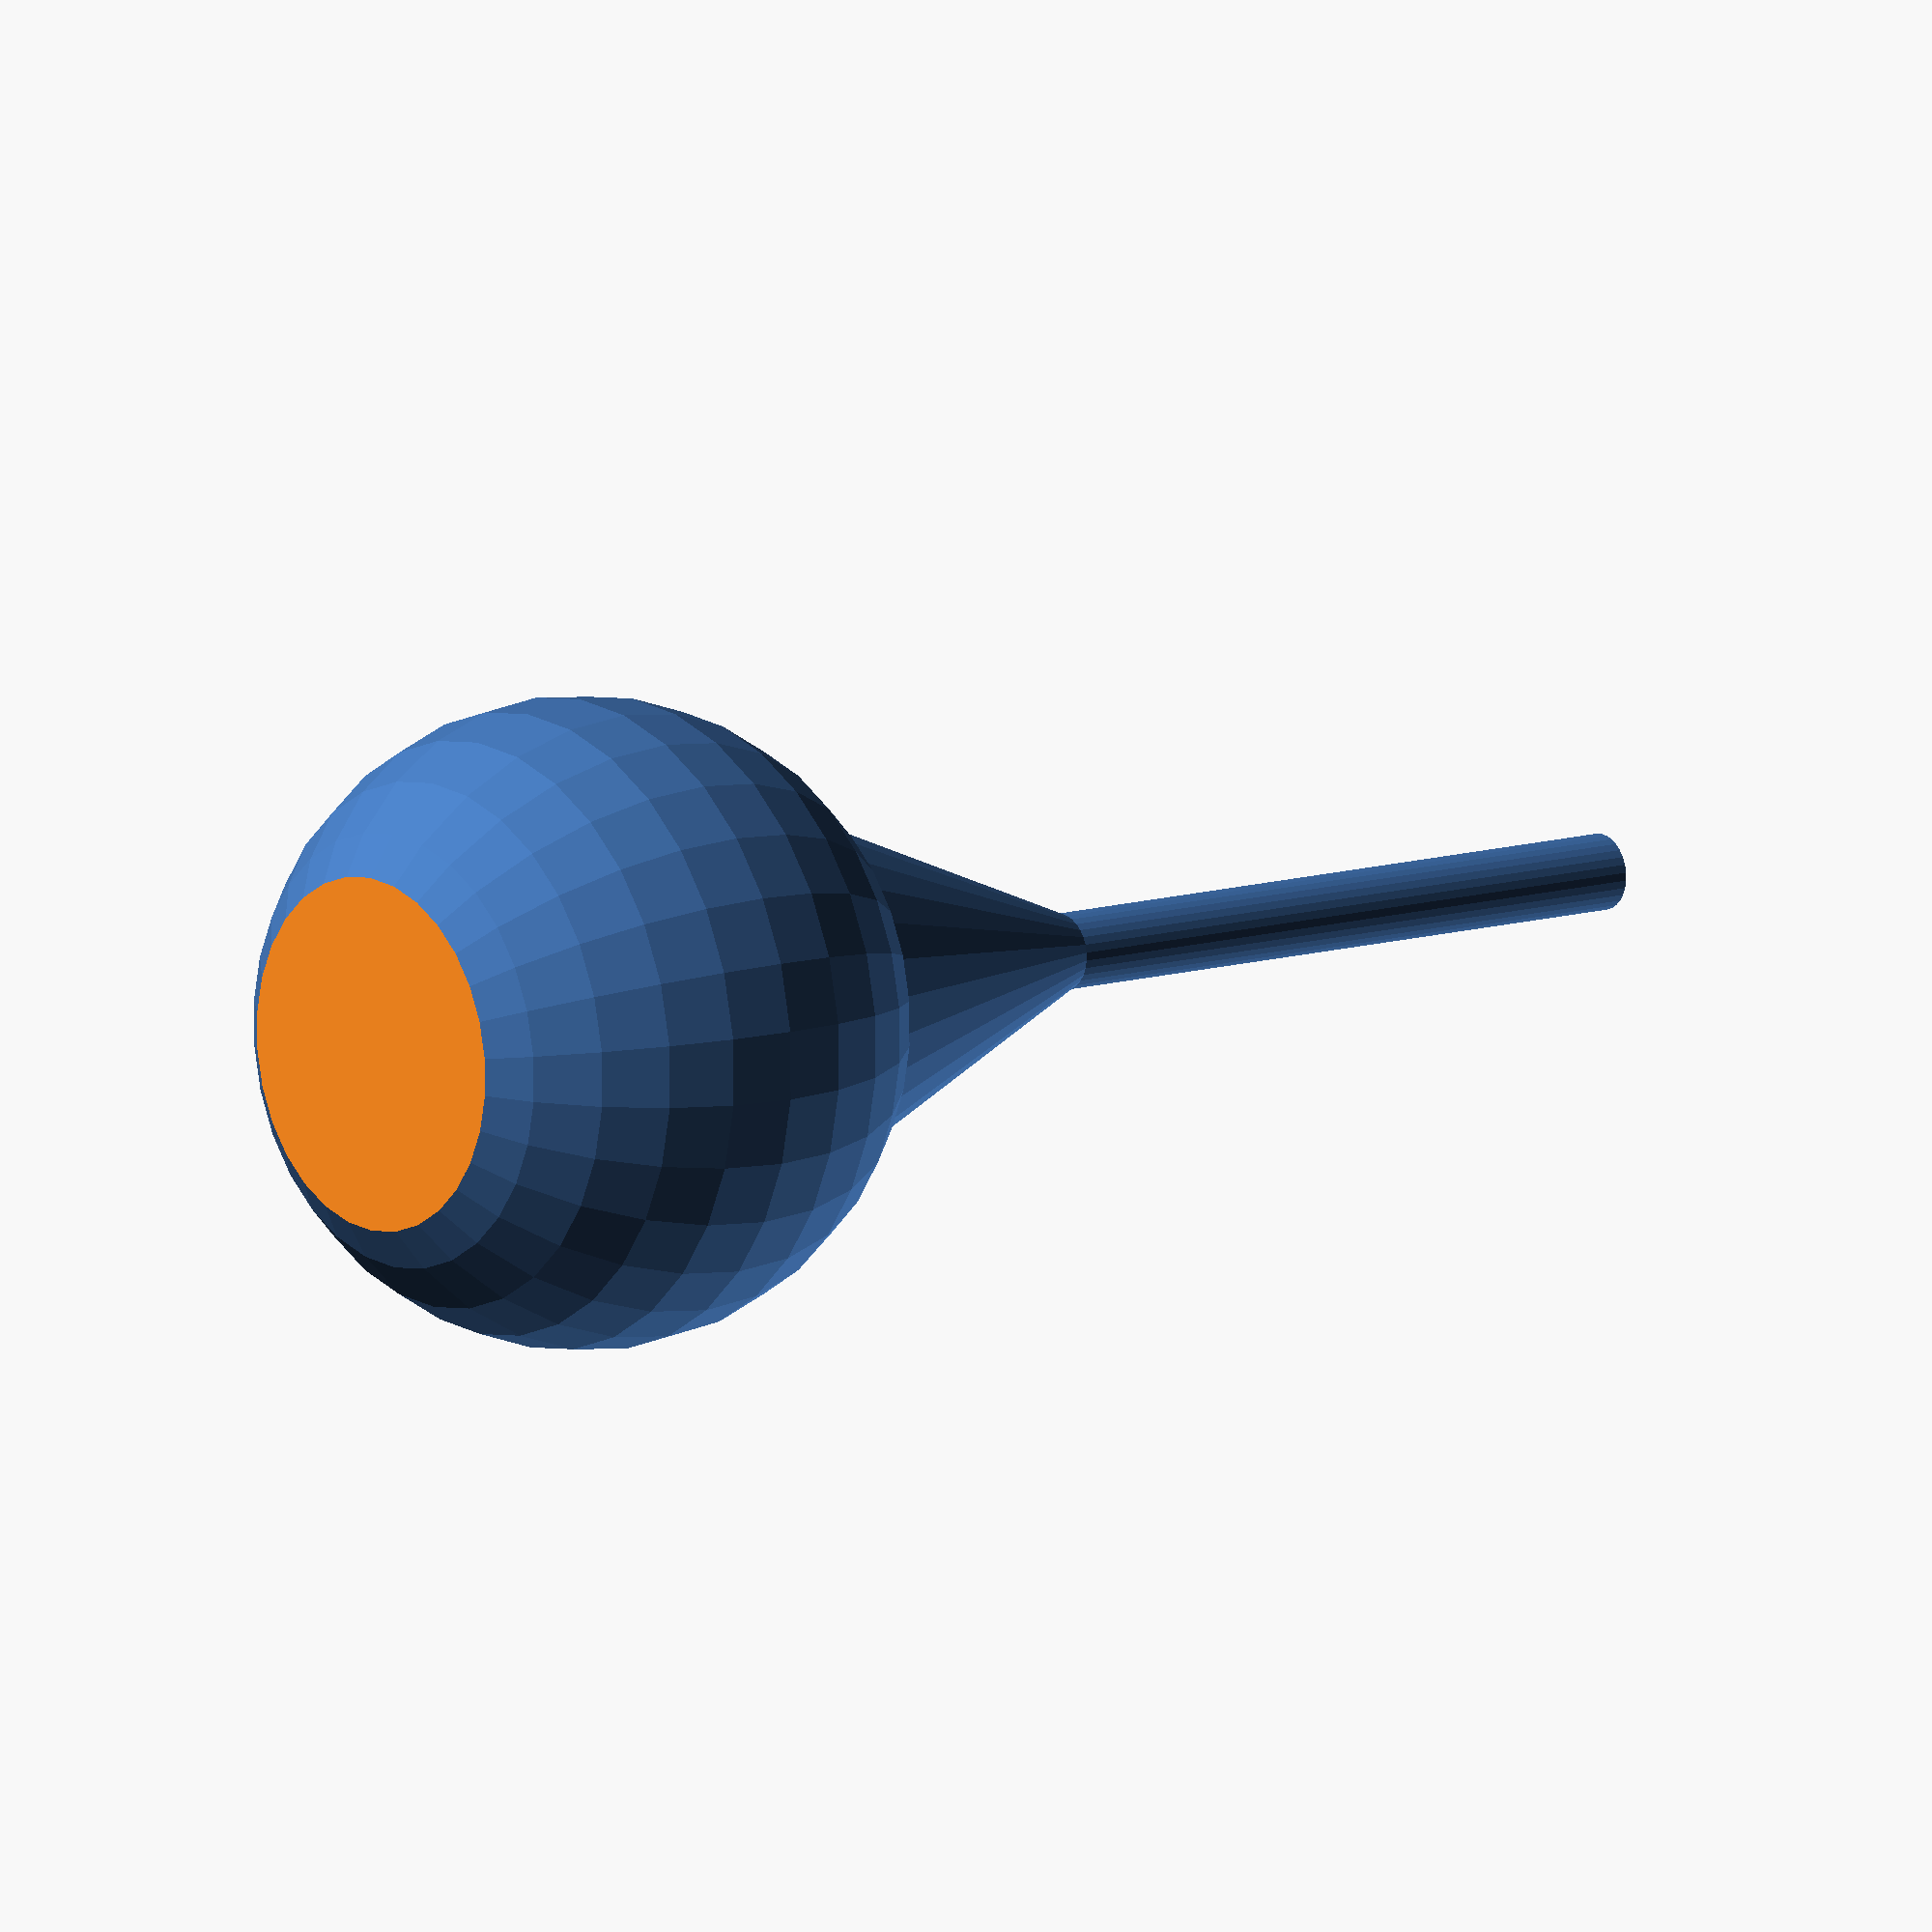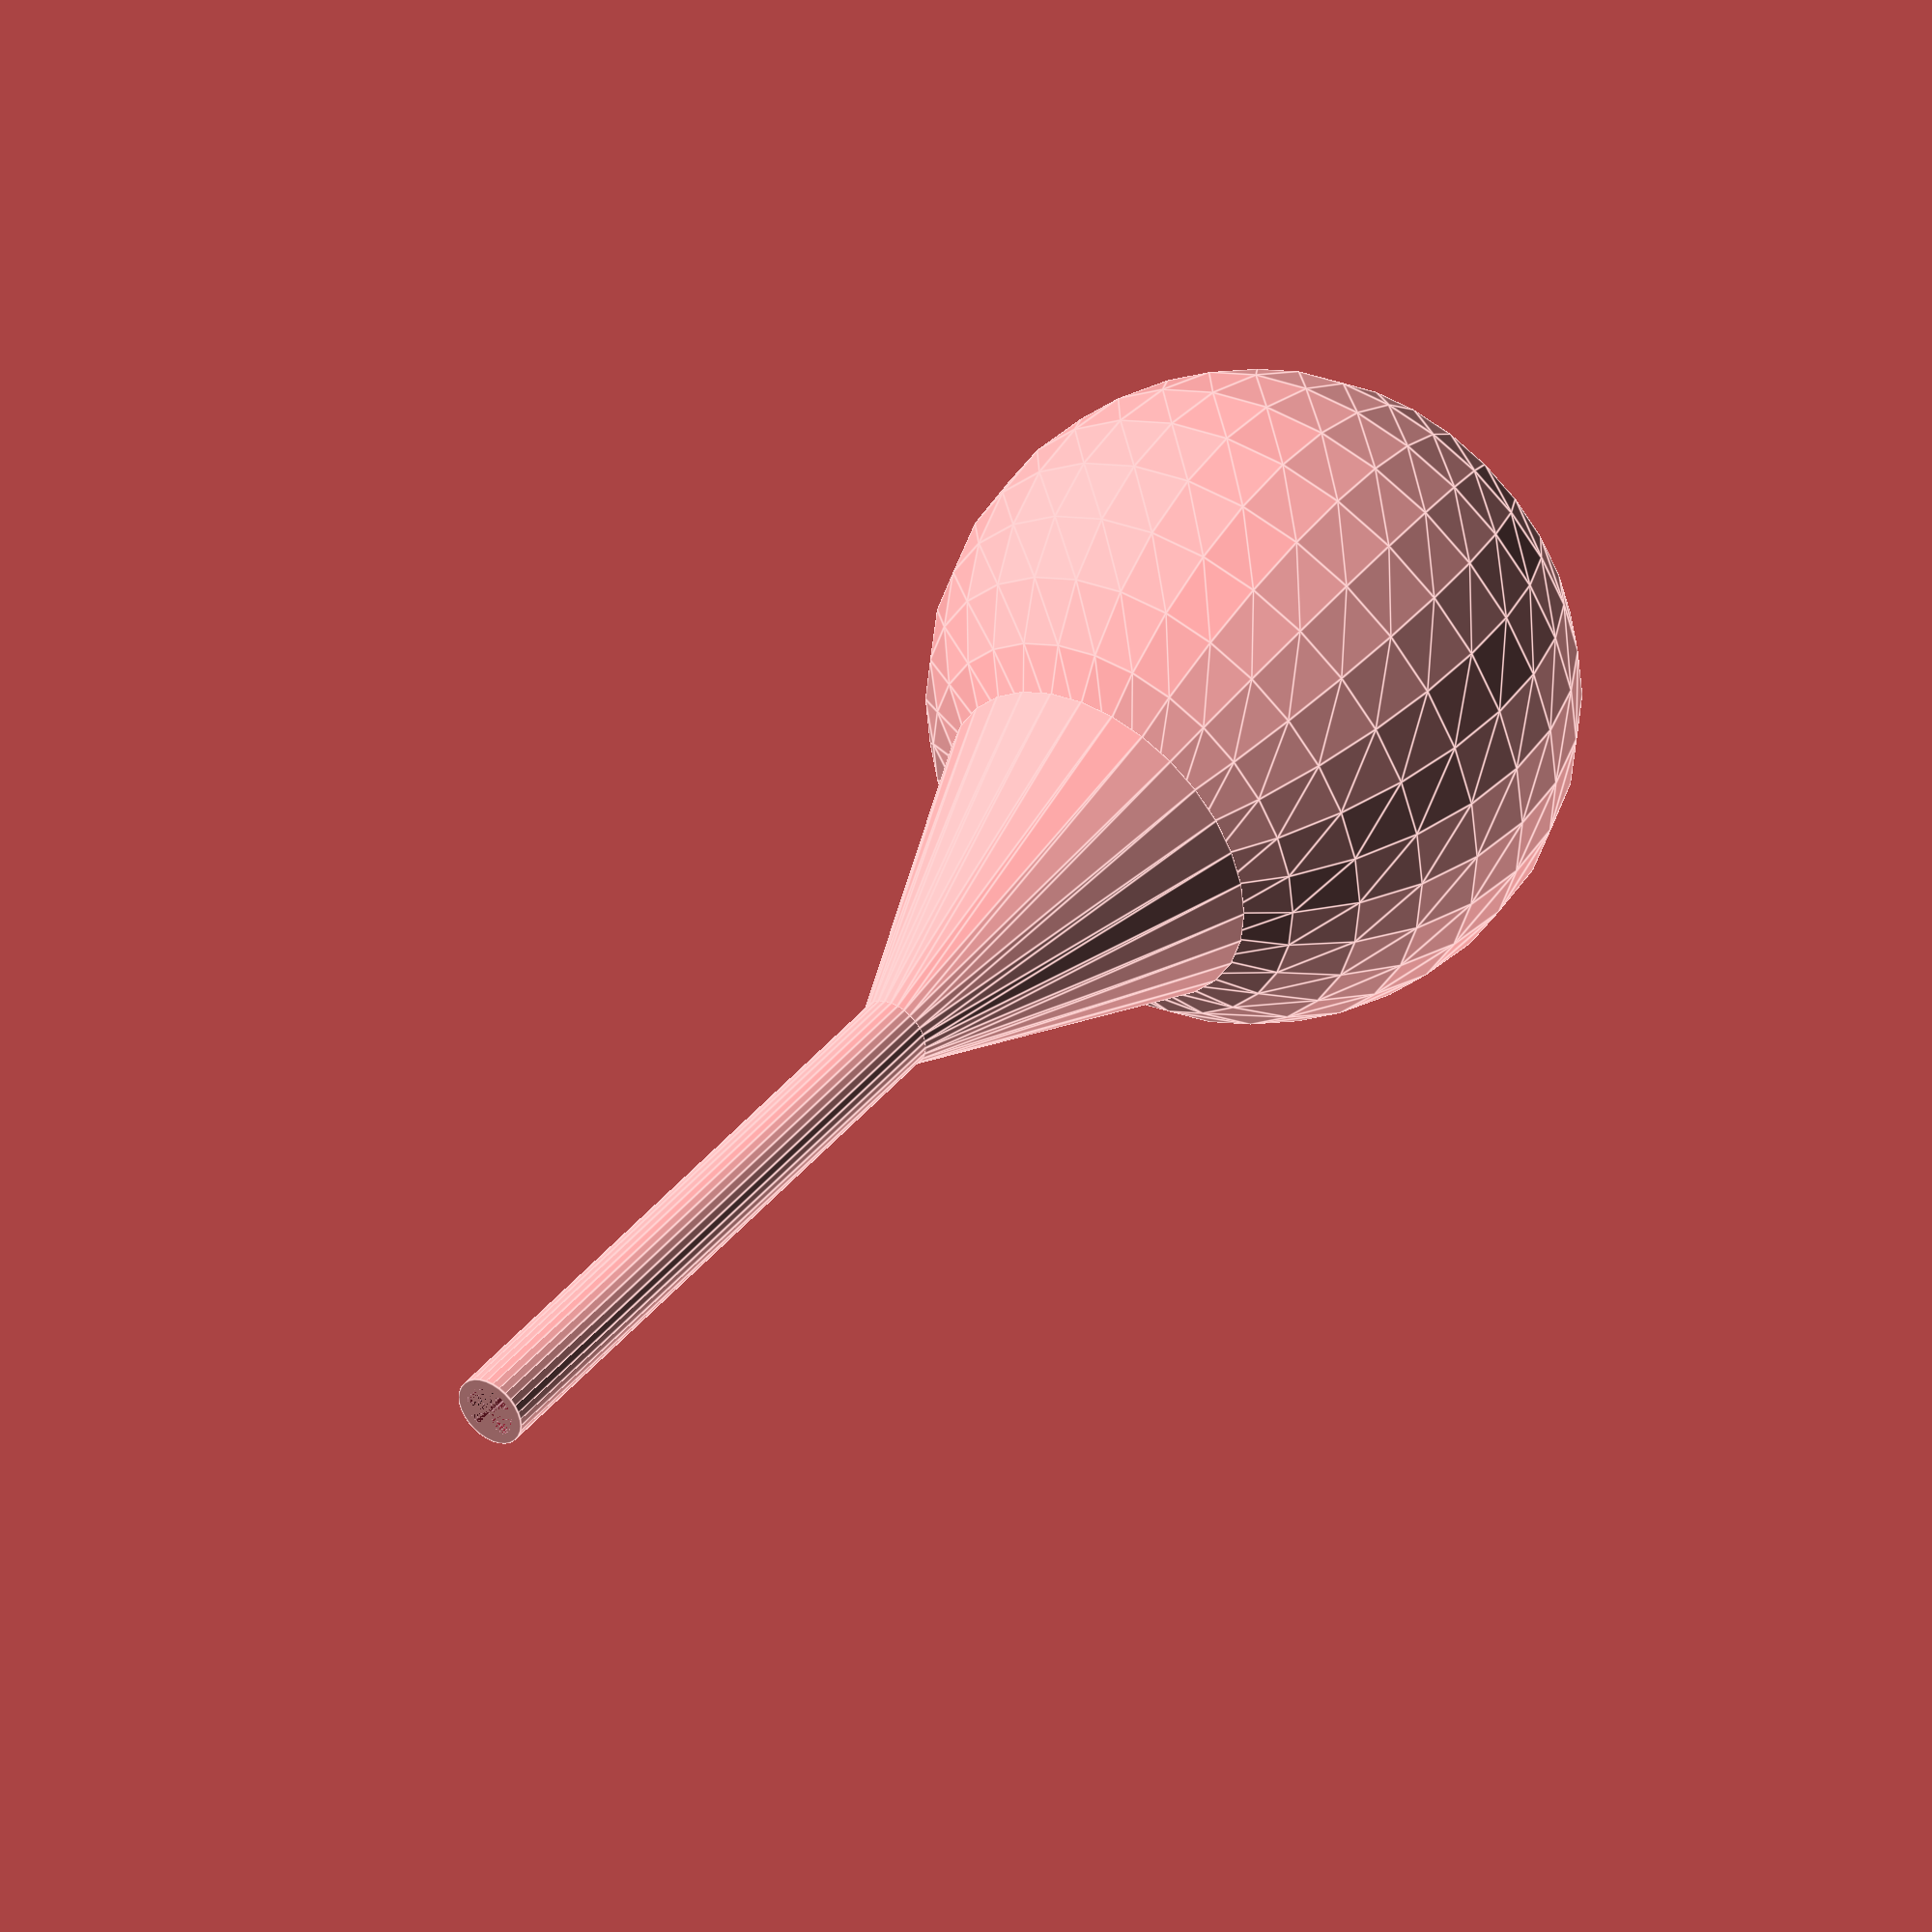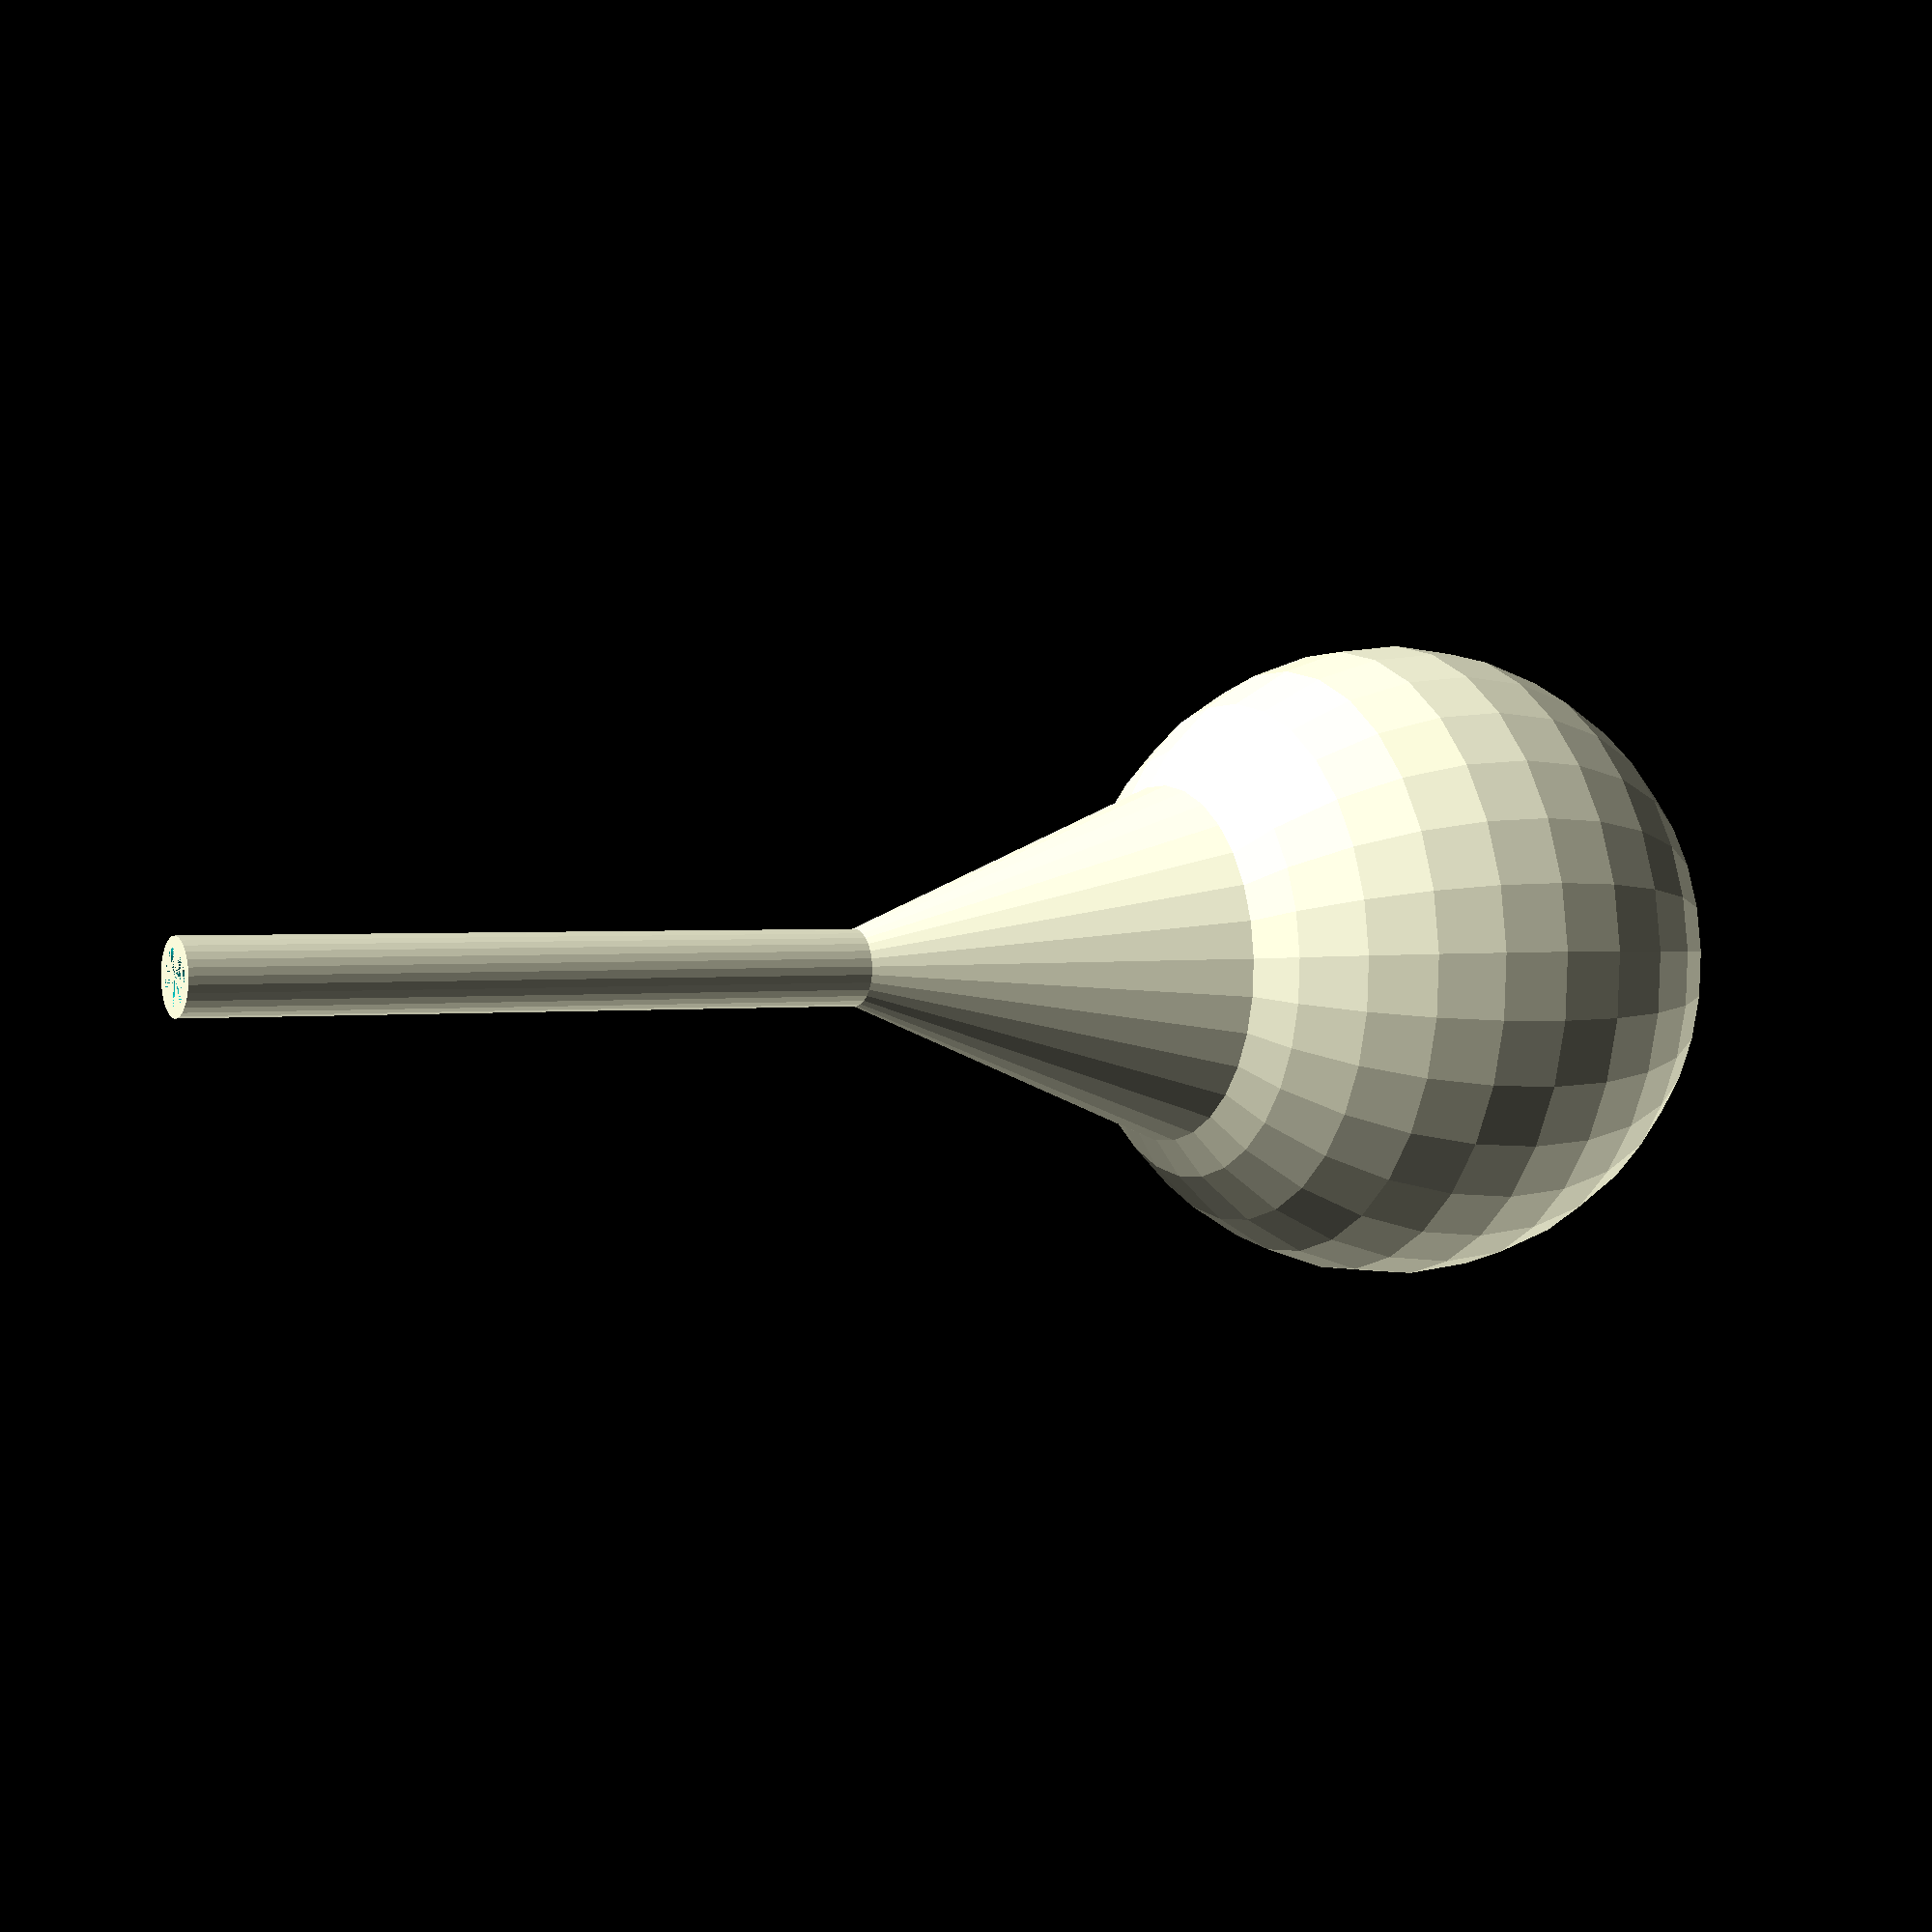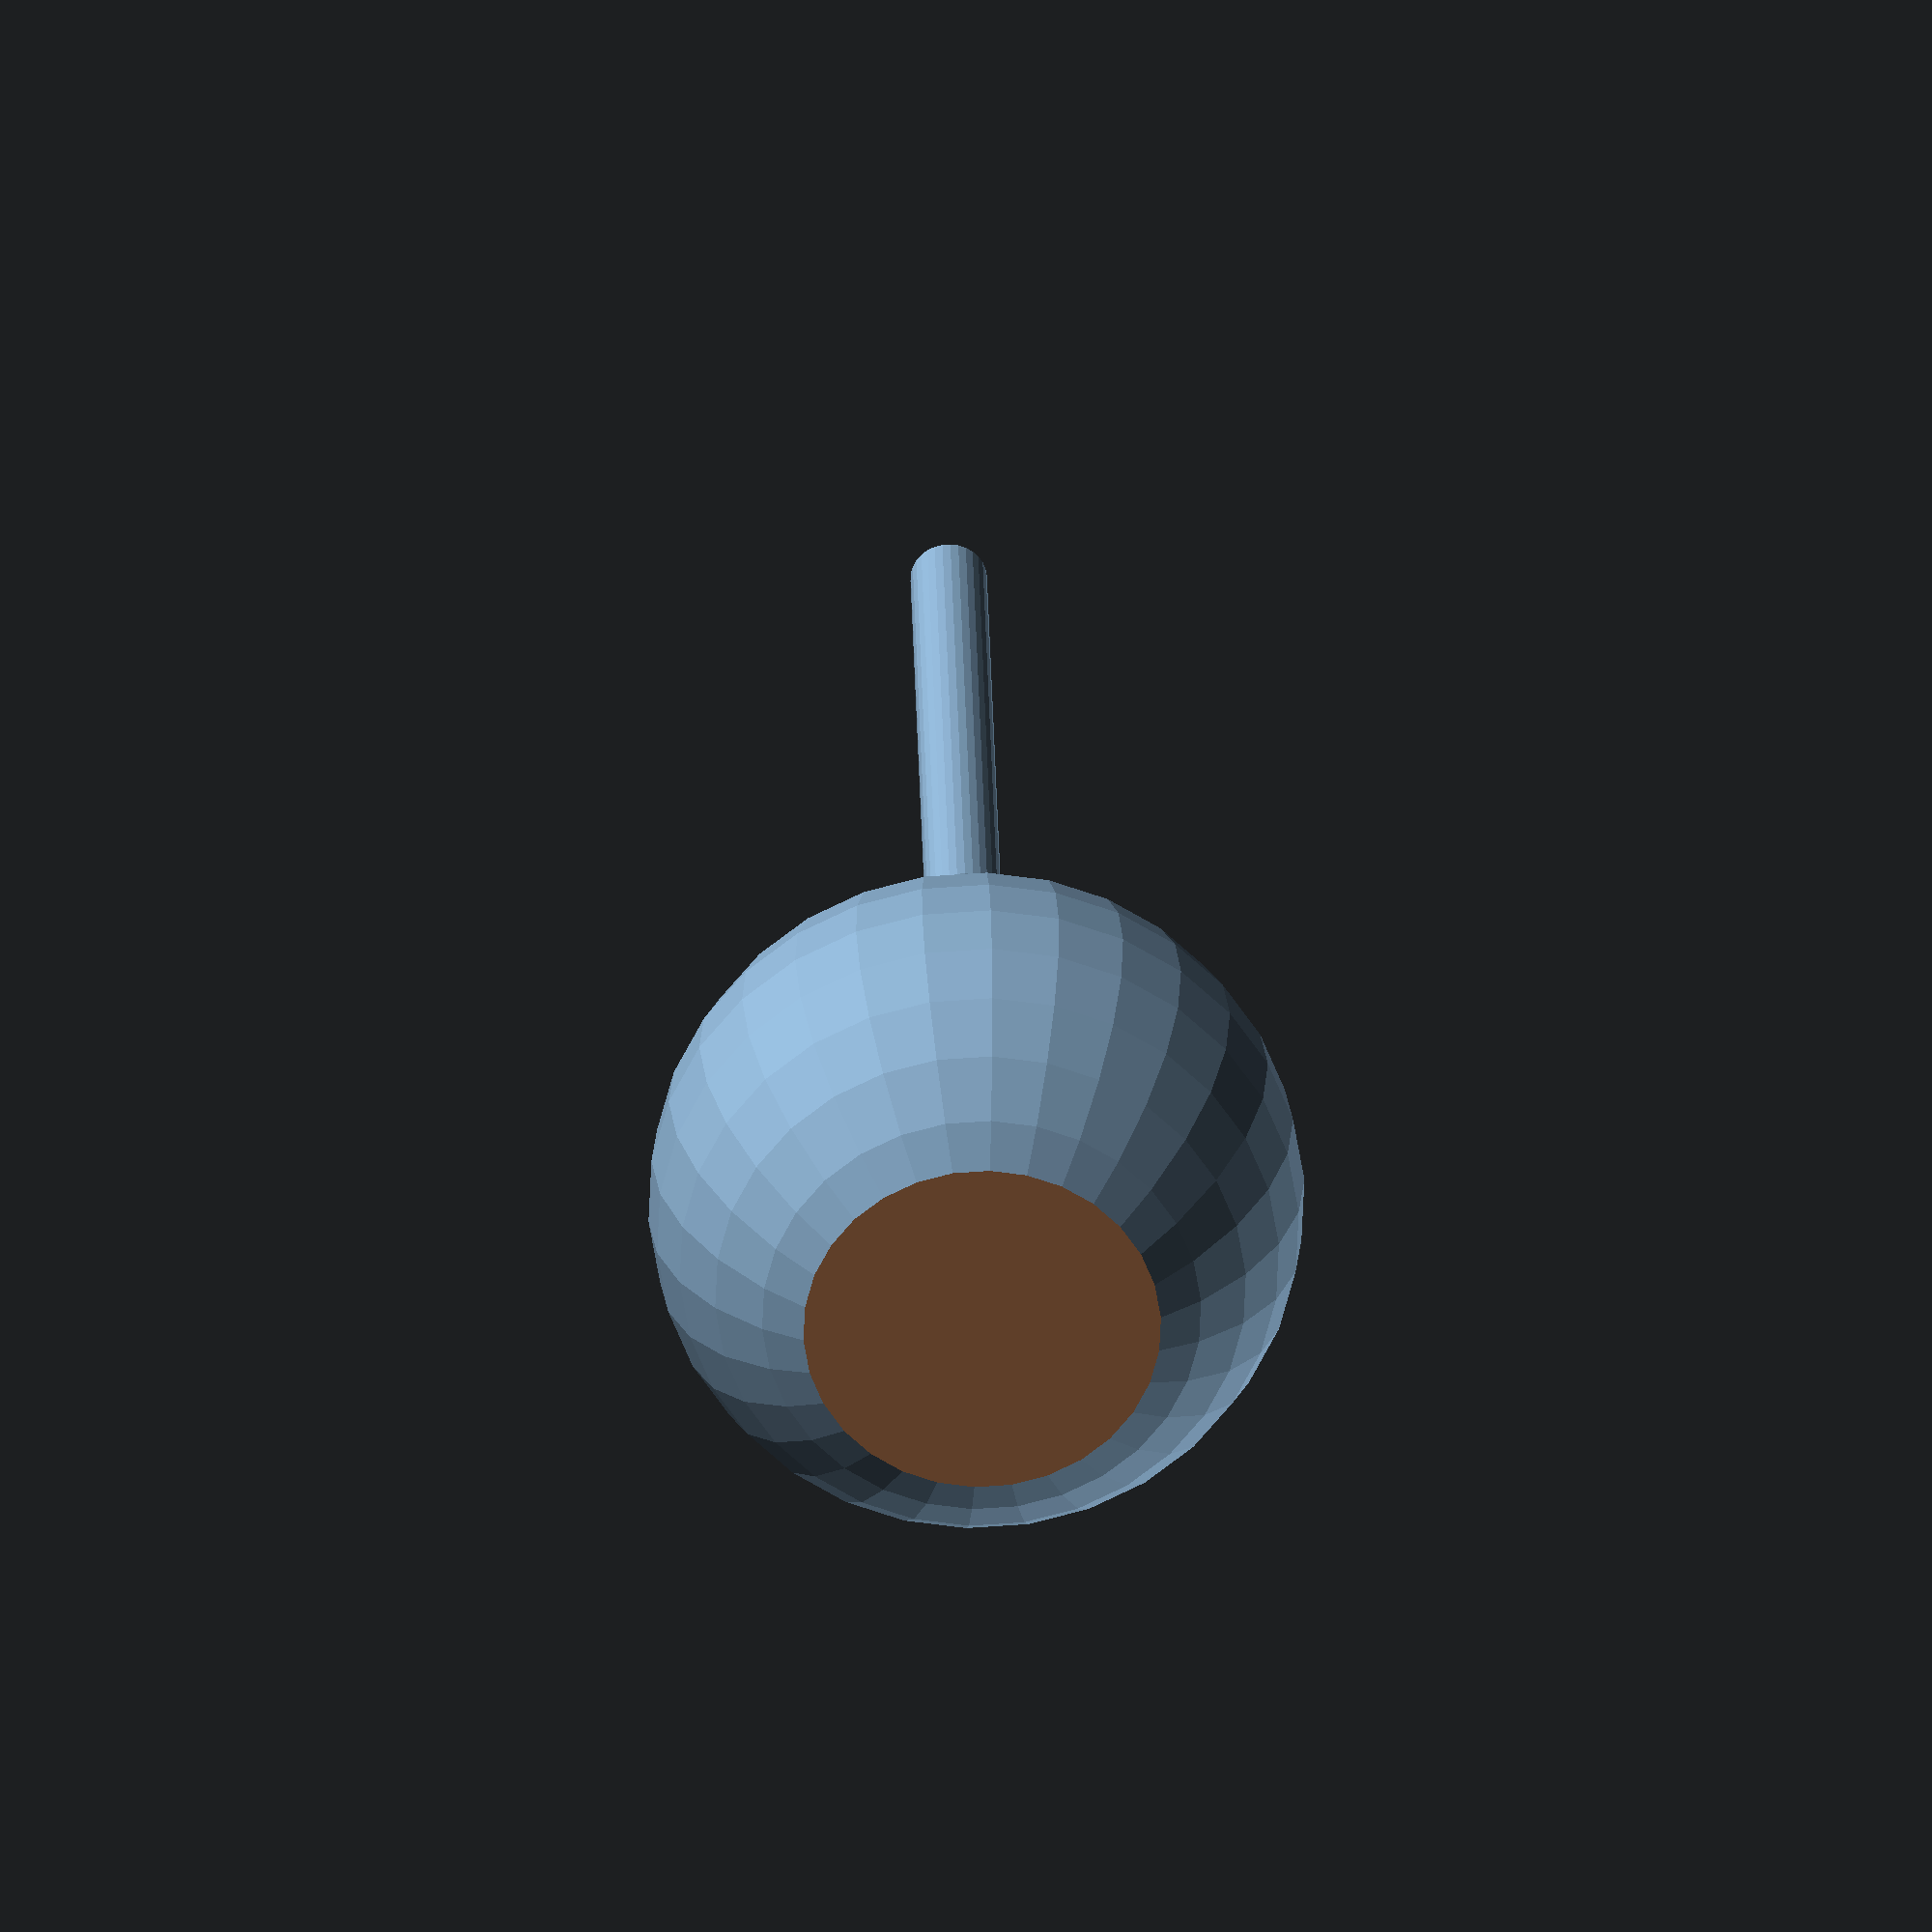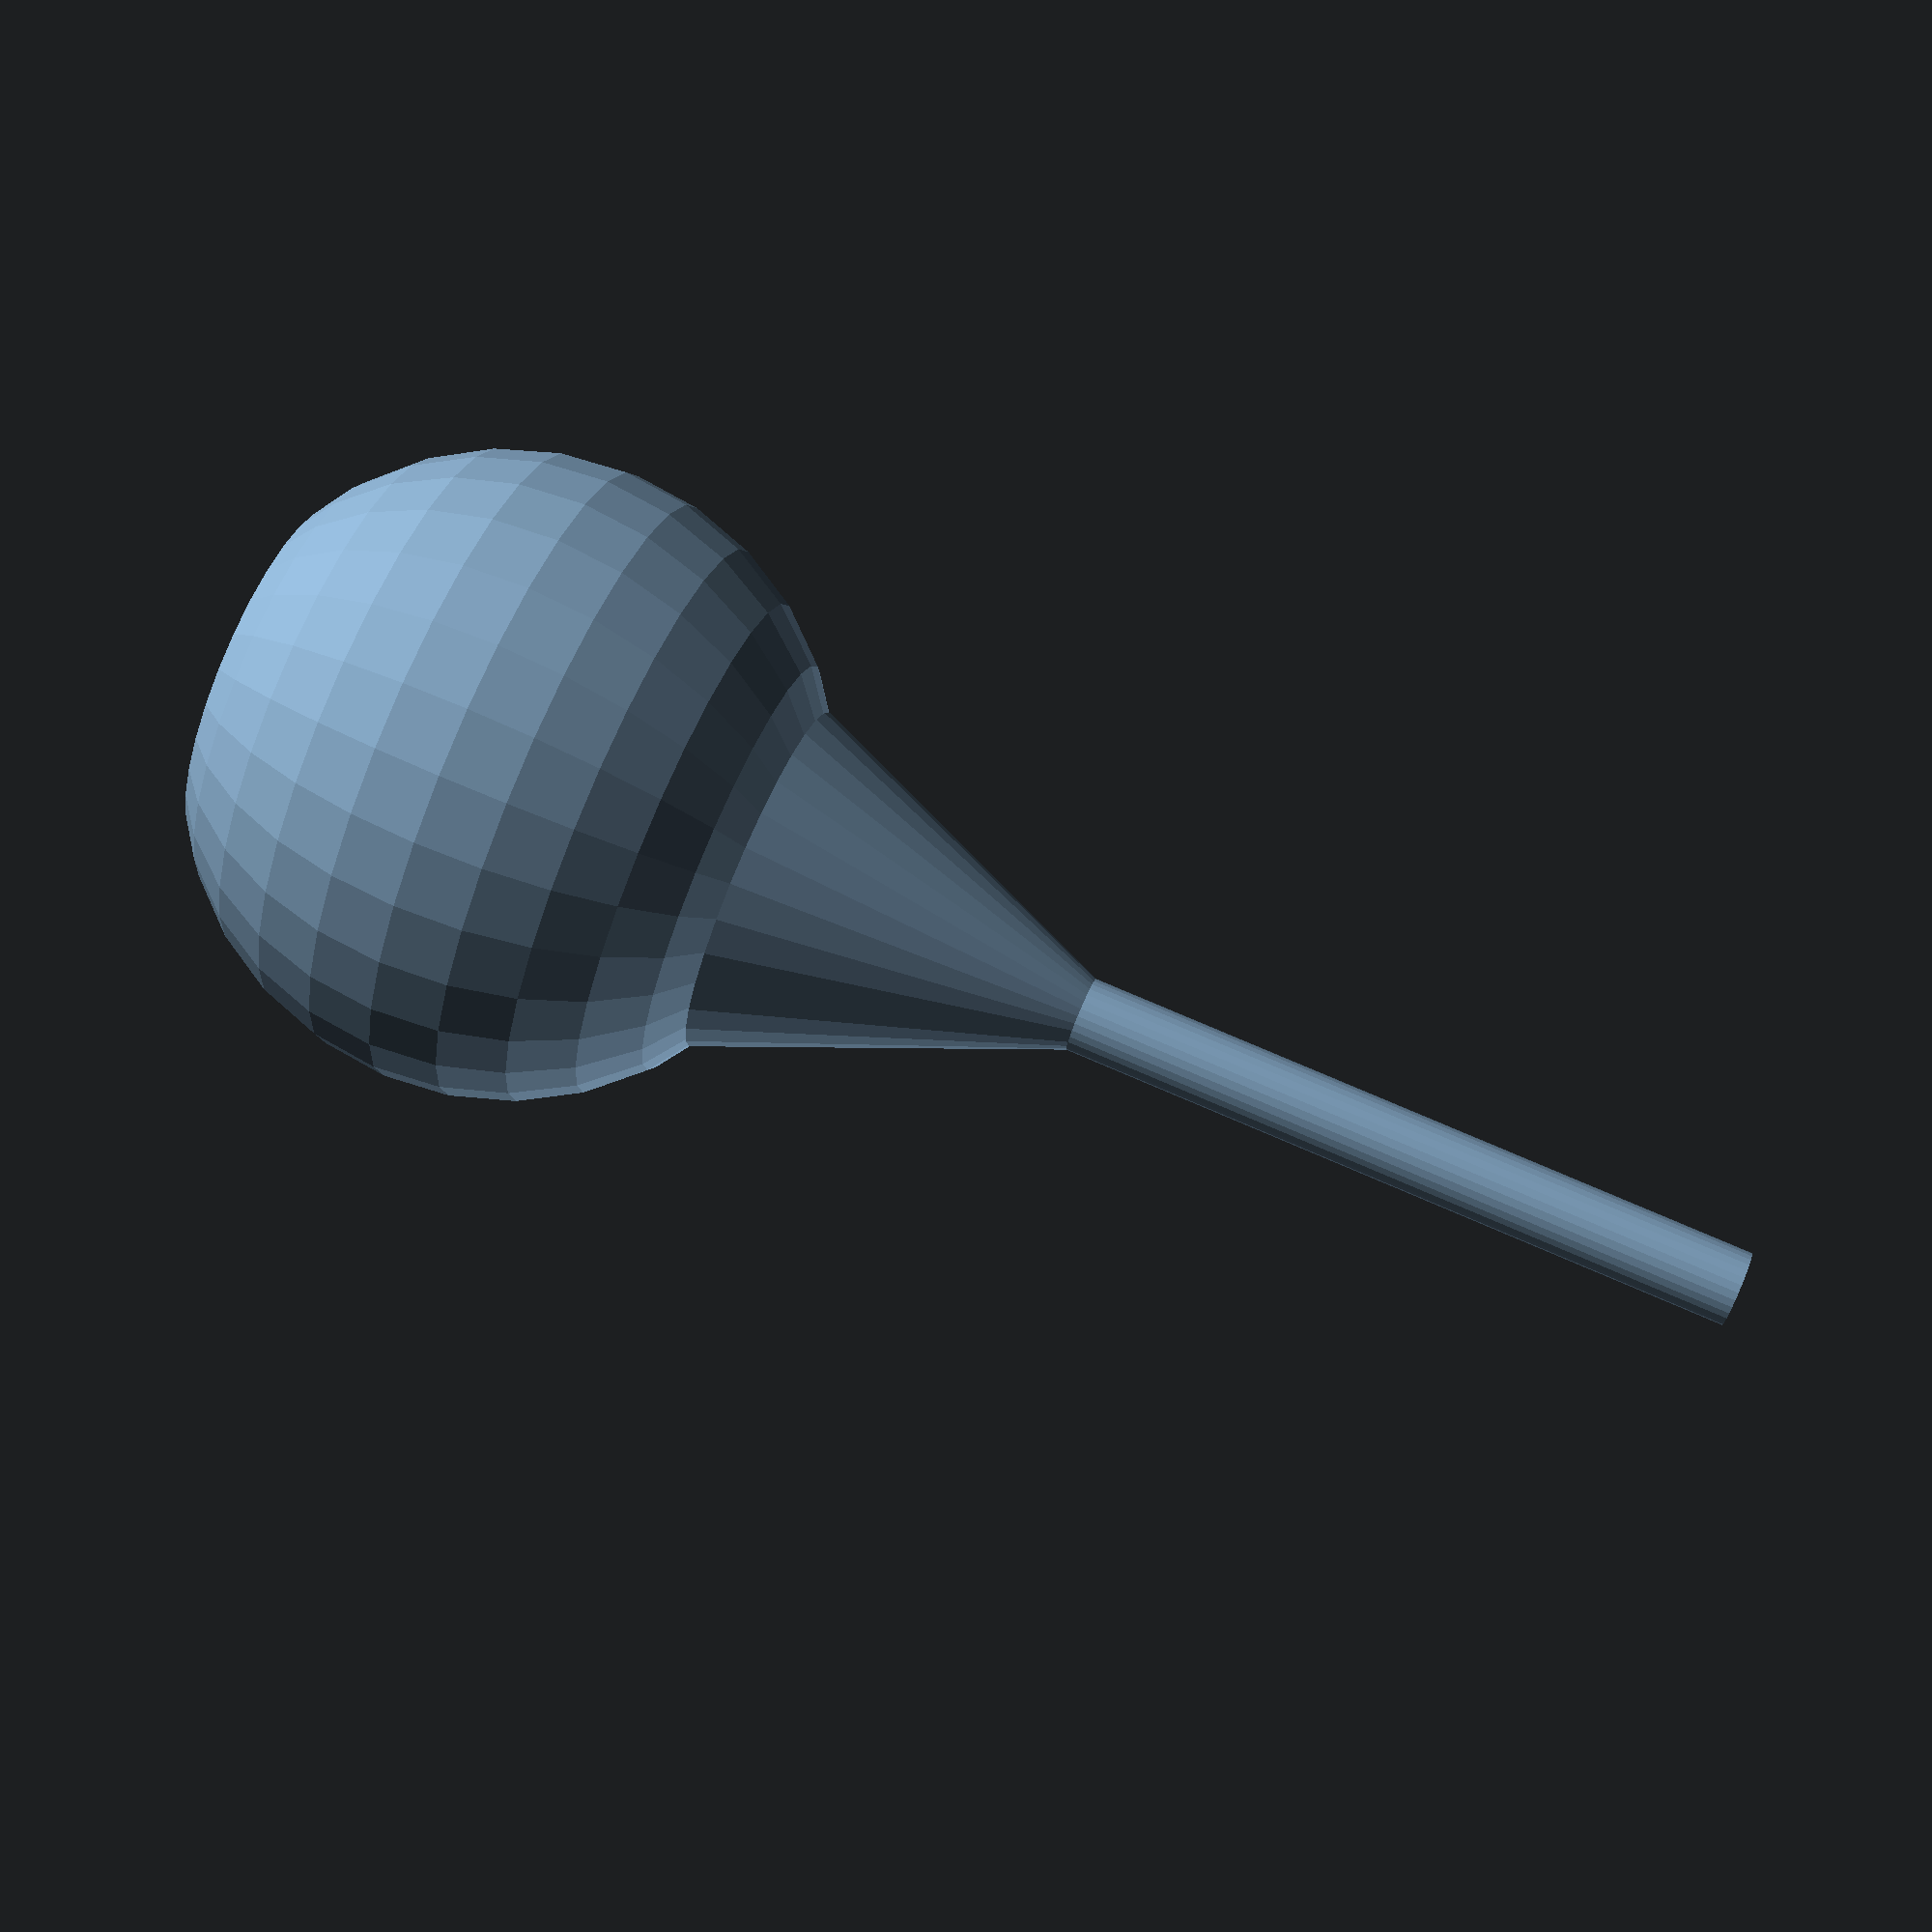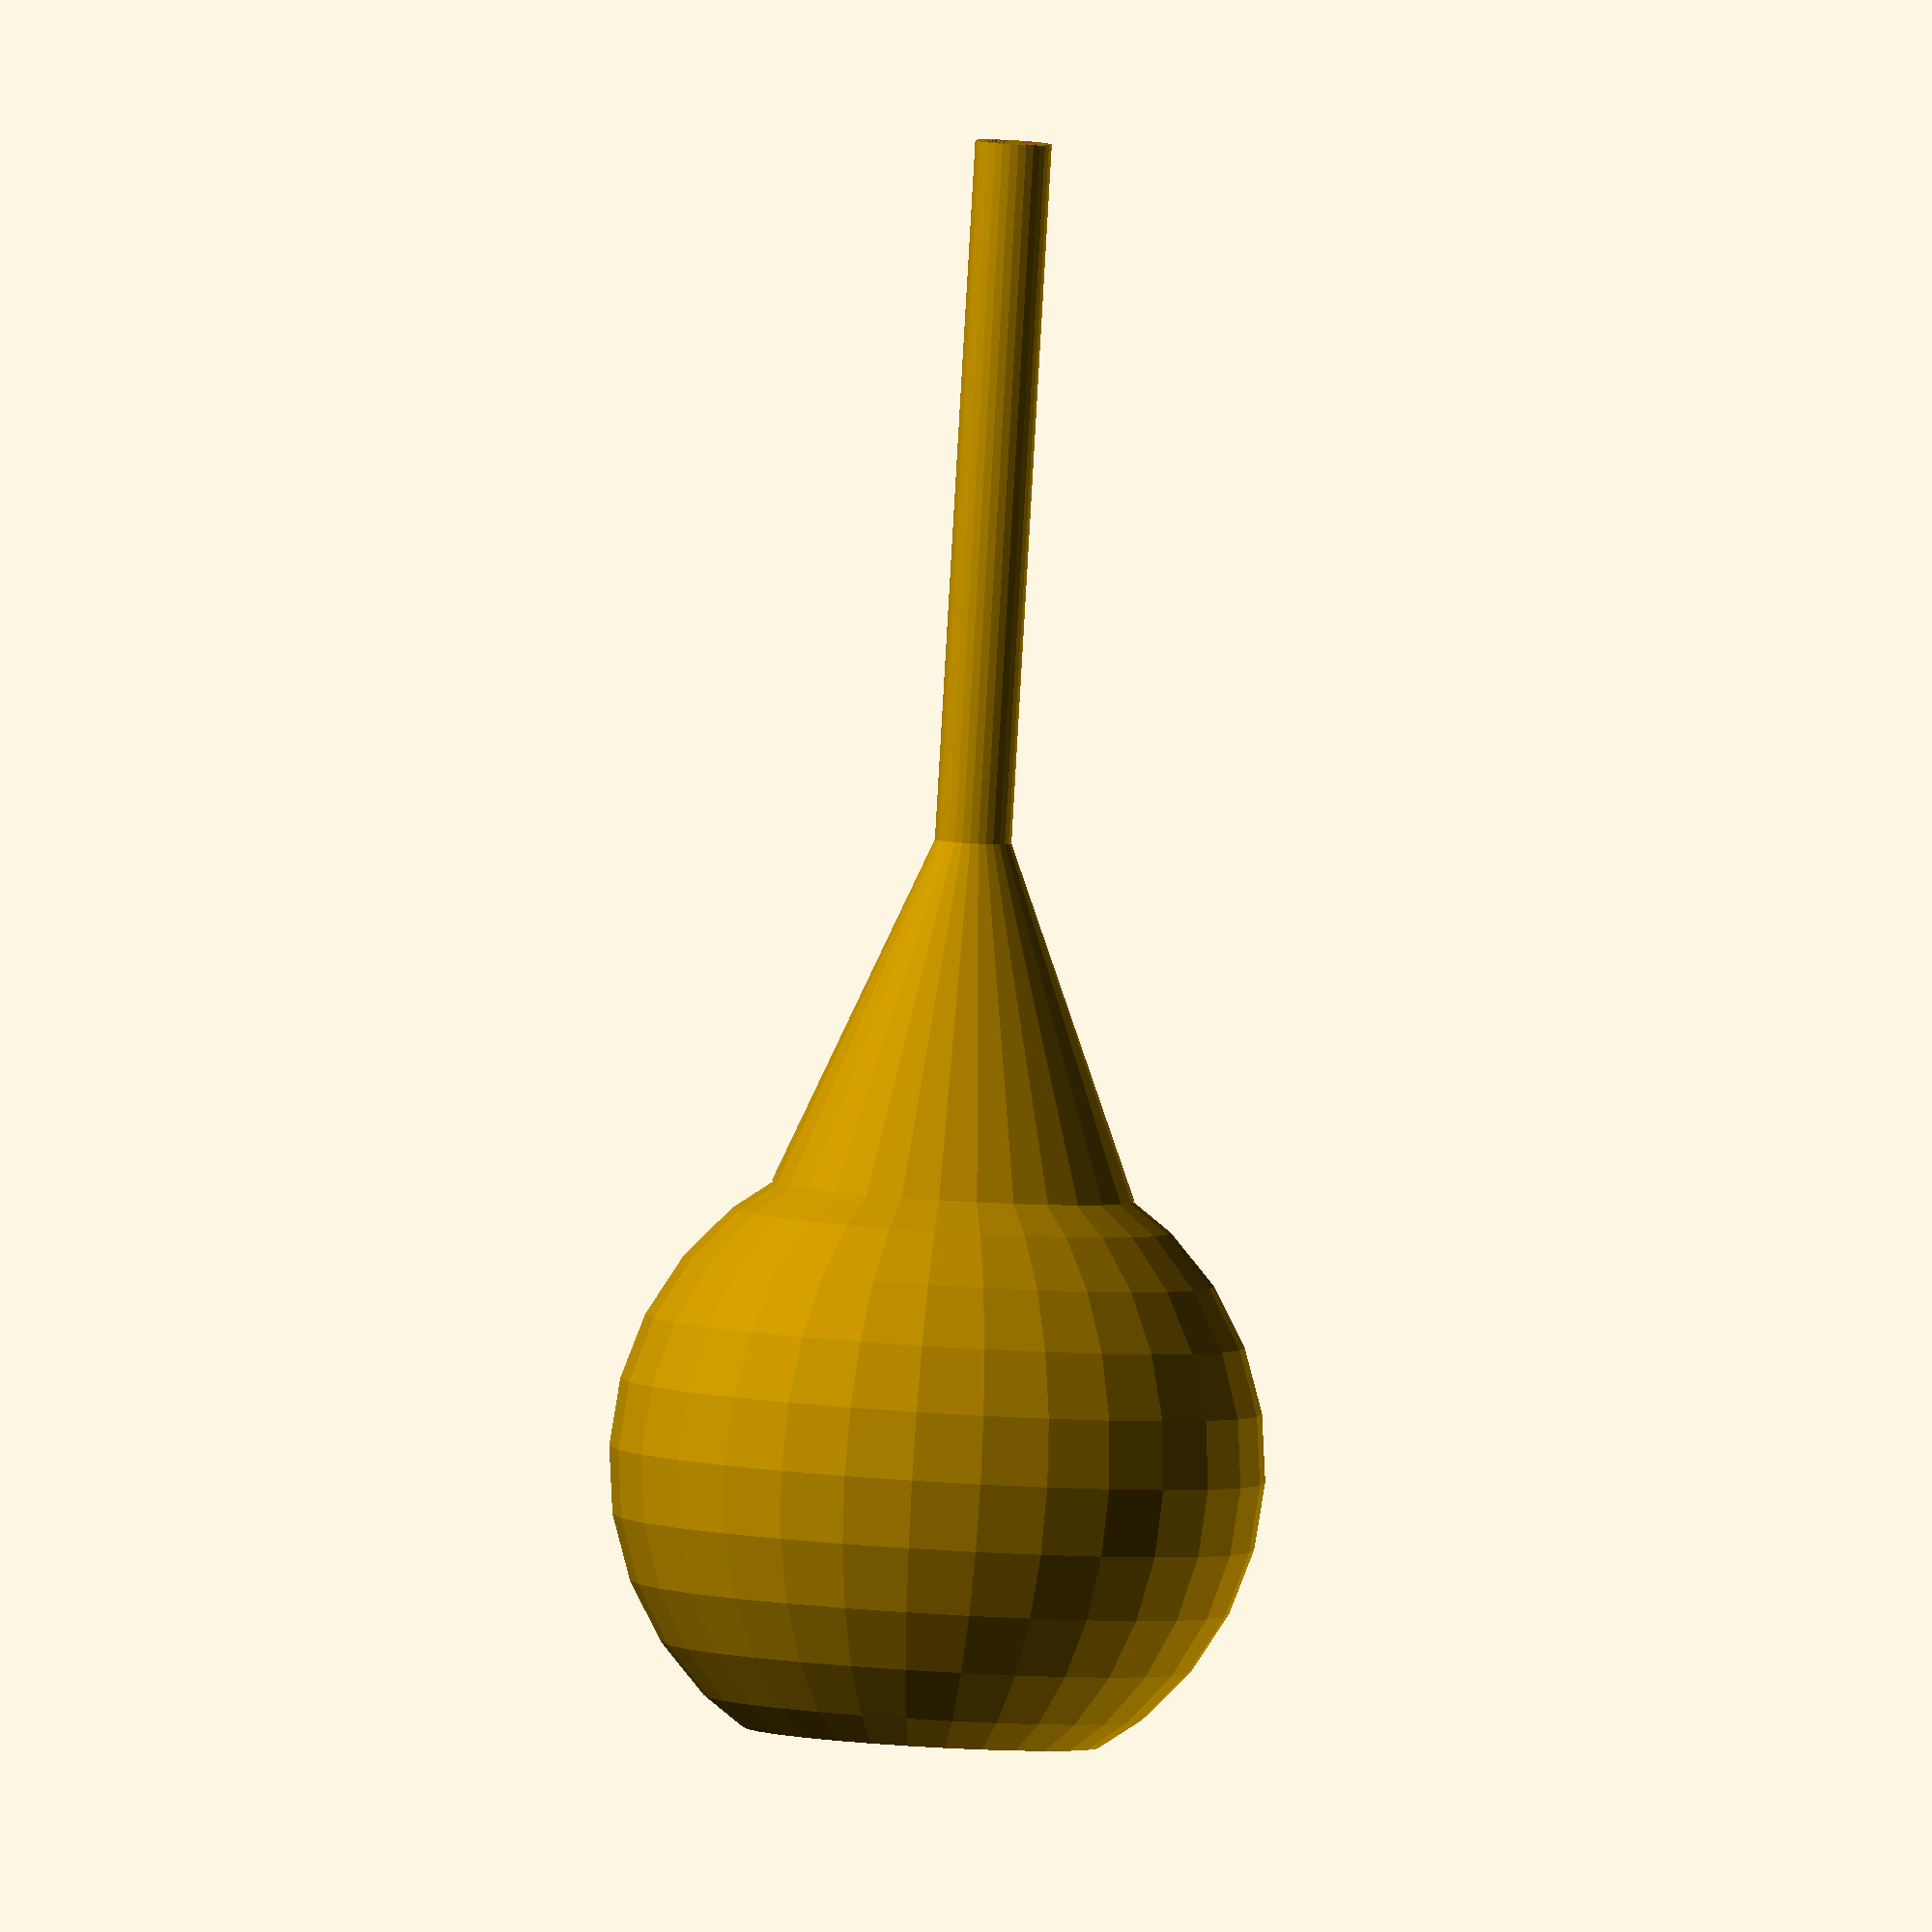
<openscad>
// Ball Diameter
ball_d = 60;  // [20:90]
// Stylus Length
stylus = 96;  // [20:230]
// Surface Smoothing
smooth = 30;  // [30:100]

$fn = smooth;
ball = ball_d/2;
union()
{
cylinder (h=stylus/3, r1=ball*sin(acos((ball-5)/ball)), r2=3.5);
difference()
{
translate([0,0,-ball+5])
sphere(ball);
translate([-ball, -ball, -ball*4+10])
cube(ball*2);
}
difference()
{
cylinder (h=stylus, r1=3.5, r2=3.5);
translate([0,0,stylus-9])
cylinder (h=9, r1=2.5, r2=2.5);
}
}
</openscad>
<views>
elev=169.7 azim=78.4 roll=309.7 proj=o view=wireframe
elev=318.7 azim=324.2 roll=35.2 proj=o view=edges
elev=178.5 azim=201.3 roll=118.3 proj=p view=solid
elev=152.0 azim=267.5 roll=1.2 proj=o view=wireframe
elev=103.4 azim=349.0 roll=246.7 proj=p view=solid
elev=266.8 azim=346.4 roll=183.3 proj=o view=solid
</views>
